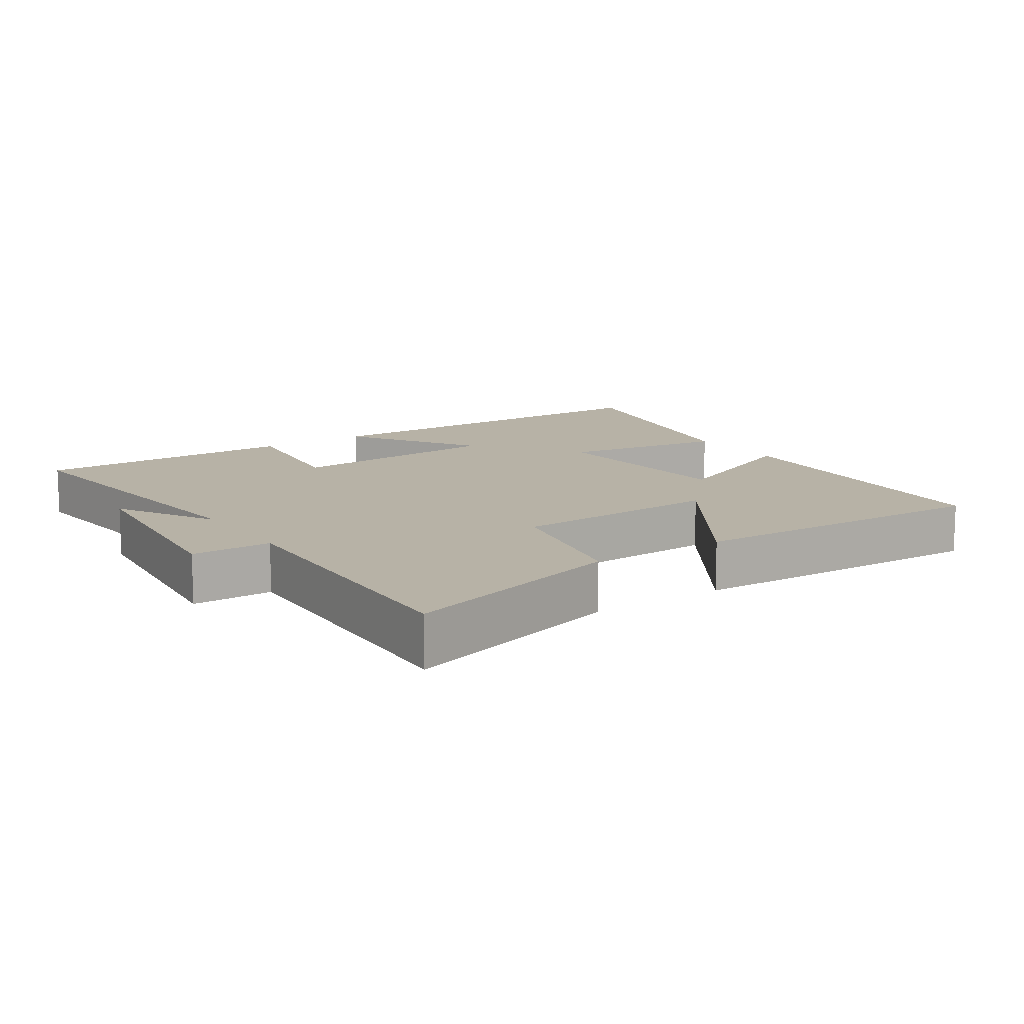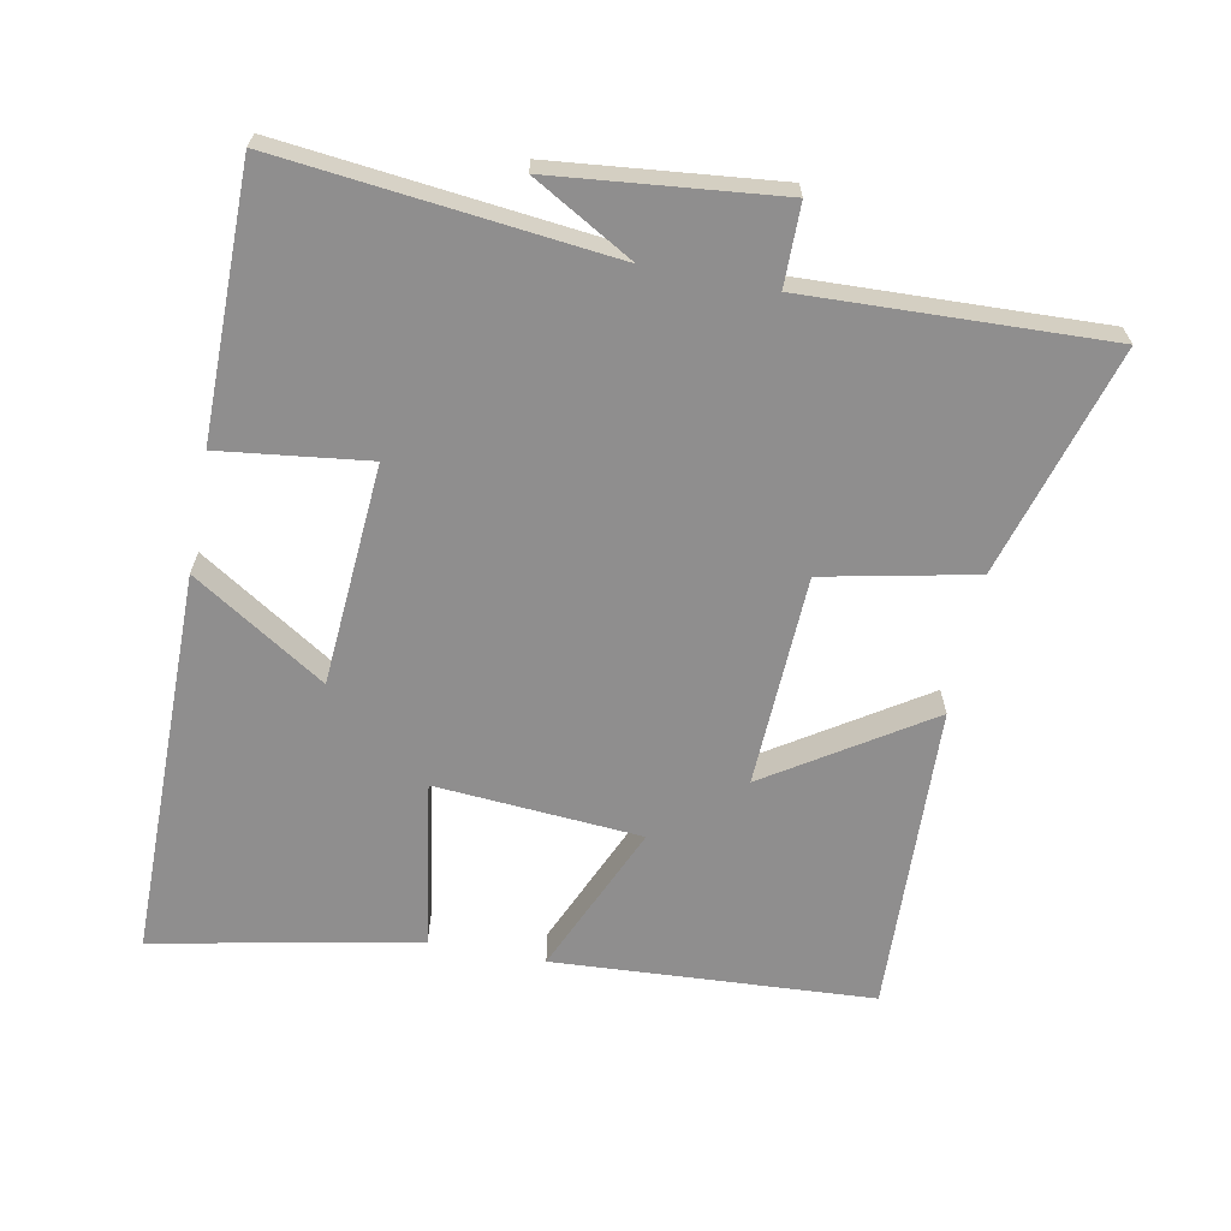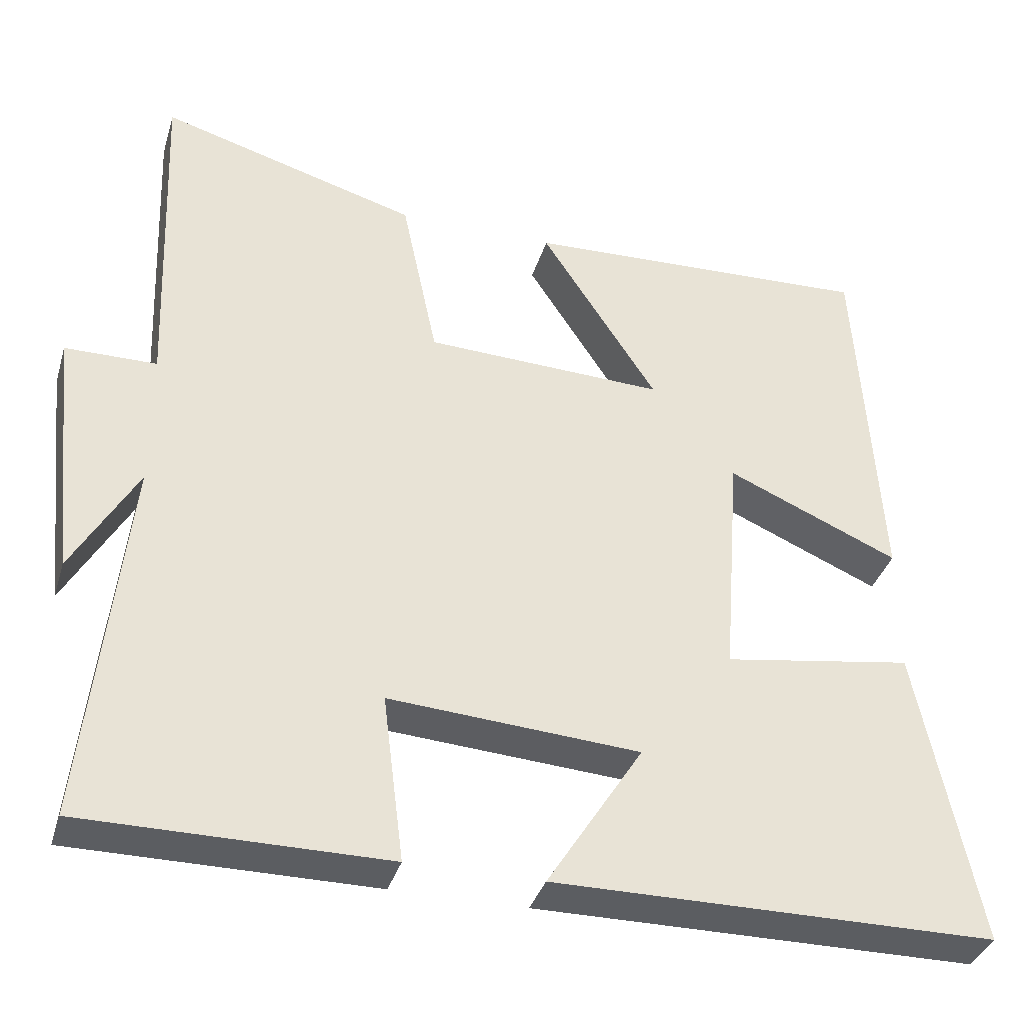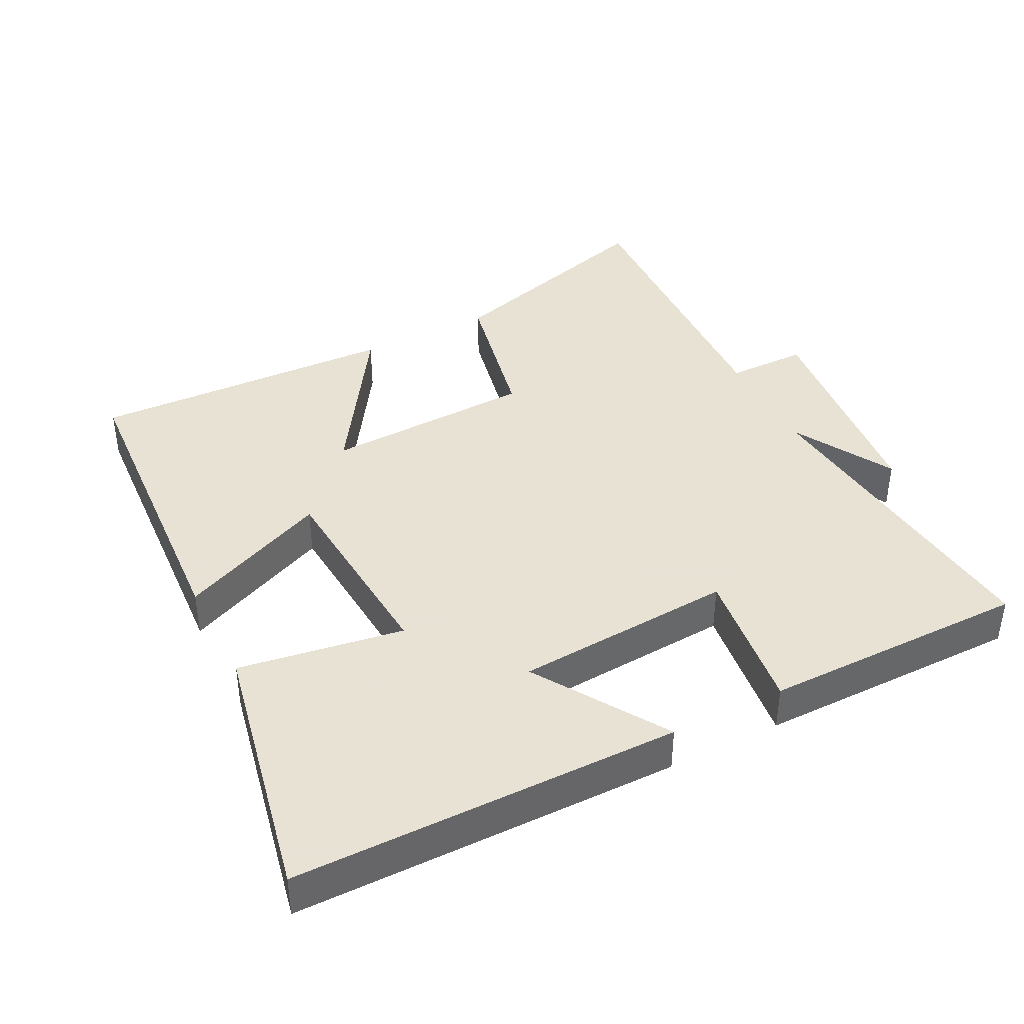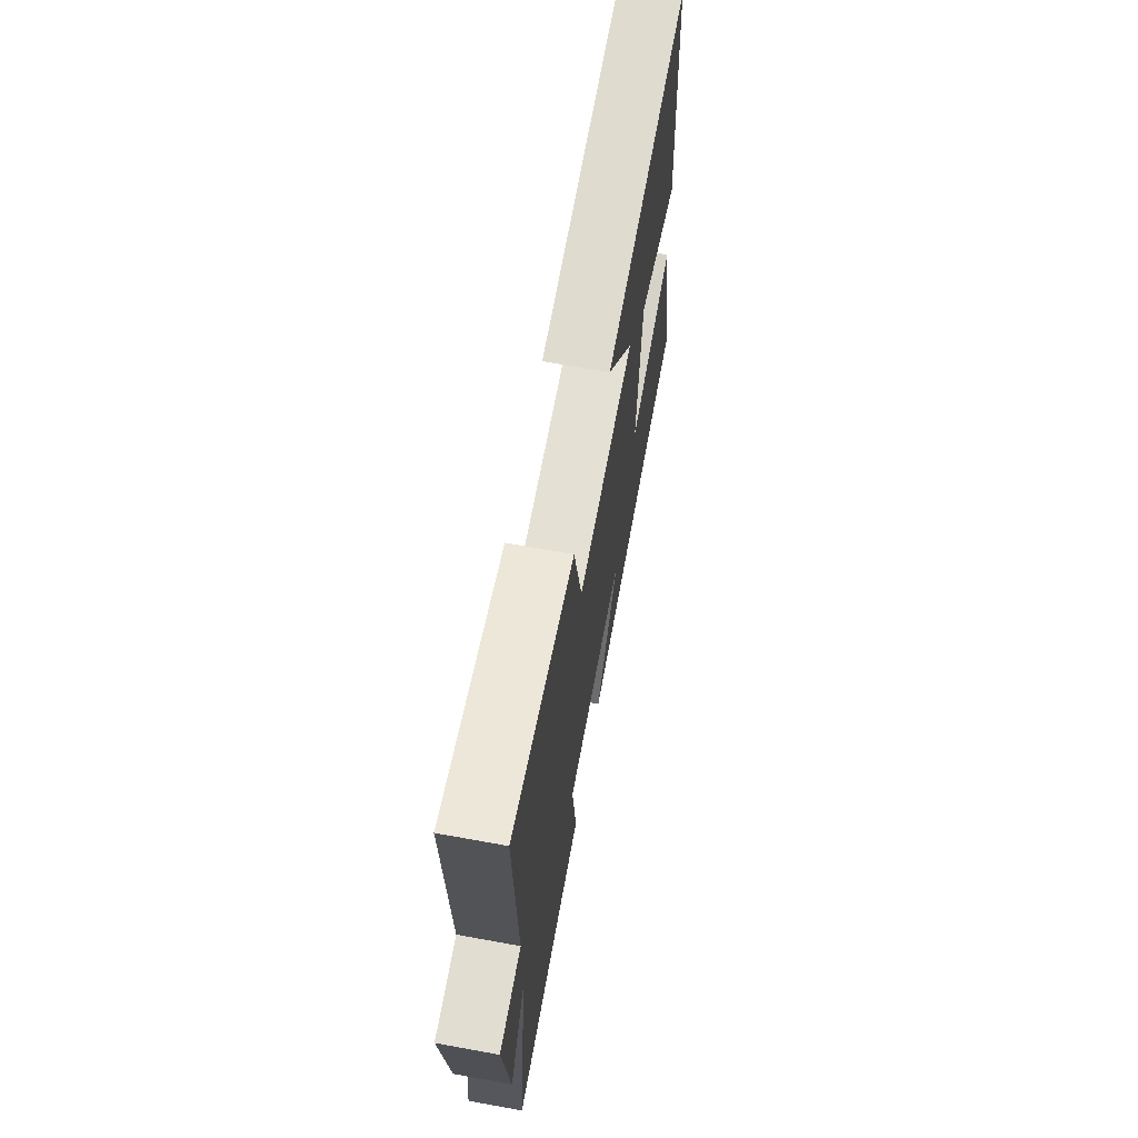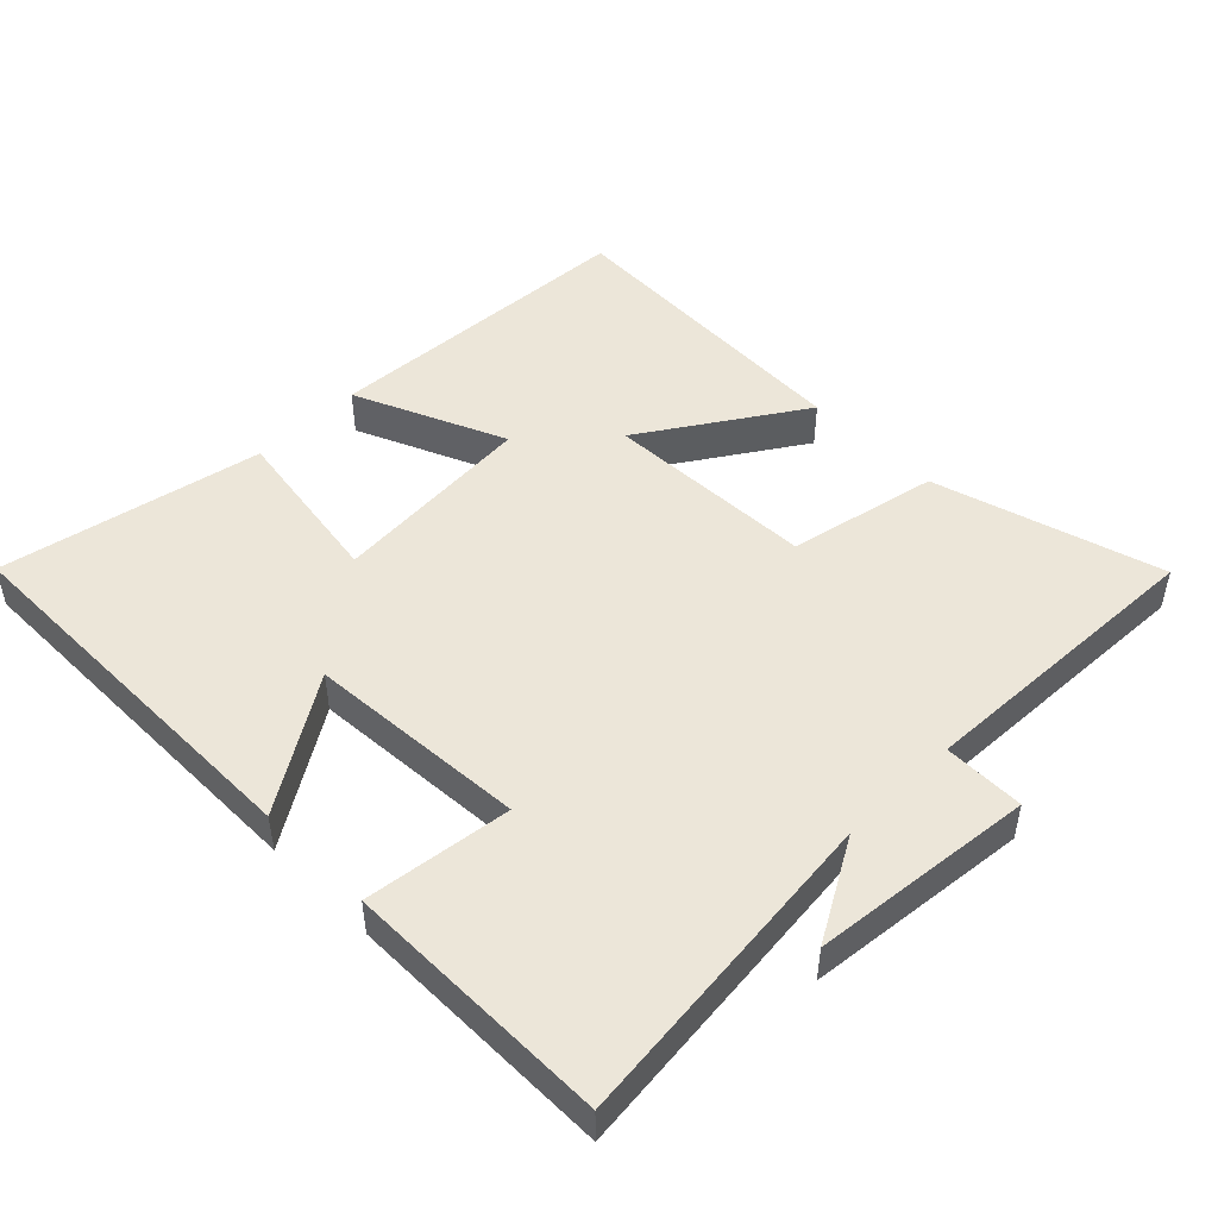
<metadata>
{"format":"obj","ext":"obj","renderer":"f3d","projection":"perspective","resolution":1024,"background":"white","views":[{"elev":12.4,"azim":-33.9,"up":"+Y"},{"elev":-65.0,"azim":-101.1,"up":"+Y"},{"elev":-36.2,"azim":-16.1,"up":"+Z"},{"elev":40.6,"azim":153.0,"up":"+Y"},{"elev":67.9,"azim":-79.7,"up":"+Z"},{"elev":48.6,"azim":-134.8,"up":"+Y"}]}
</metadata>
<code>
v 0.471 0.07 0.518
v 0.5 0.07 0.053
v 0.279 0.07 0.149
v 0.257 0.07 -0.151
v 0.5 0.07 -0.113
v 0.578 0.07 -0.497
v 0.011 0.07 -0.5
v 0.134 0.07 -0.307
v -0.188 0.07 -0.285
v -0.161 0.07 -0.5
v -0.551 0.07 -0.5
v -0.5 0.07 -0.02
v -0.584 0.07 -0.167
v -0.618 0.07 0.159
v -0.5 0.07 0.16
v -0.517 0.07 0.597
v -0.184 0.07 0.5
v -0.138 0.07 0.281
v 0.17 0.07 0.269
v 0.02 0.07 0.5
v 0.471 0 0.518
v 0.5 0 0.053
v 0.279 0 0.149
v 0.257 0 -0.151
v 0.5 0 -0.113
v 0.578 0 -0.497
v 0.011 0 -0.5
v 0.134 0 -0.307
v -0.188 0 -0.285
v -0.161 0 -0.5
v -0.551 0 -0.5
v -0.5 0 -0.02
v -0.584 0 -0.167
v -0.618 0 0.159
v -0.5 0 0.16
v -0.517 0 0.597
v -0.184 0 0.5
v -0.138 0 0.281
v 0.17 0 0.269
v 0.02 0 0.5
f 19 20 1 2
f 15 16 17 18
f 15 18 19
f 12 13 14 15
f 12 15 19
f 9 10 11 12
f 8 9 12 19
f 5 6 7 8
f 4 5 8
f 3 4 8 19
f 2 3 19
f 22 21 40 39
f 38 37 36 35
f 39 38 35
f 35 34 33 32
f 39 35 32
f 32 31 30 29
f 39 32 29 28
f 28 27 26 25
f 28 25 24
f 39 28 24 23
f 39 23 22
f 1 21 22 2
f 2 22 23 3
f 3 23 24 4
f 4 24 25 5
f 5 25 26 6
f 6 26 27 7
f 7 27 28 8
f 8 28 29 9
f 9 29 30 10
f 10 30 31 11
f 11 31 32 12
f 12 32 33 13
f 13 33 34 14
f 14 34 35 15
f 15 35 36 16
f 16 36 37 17
f 17 37 38 18
f 18 38 39 19
f 19 39 40 20
f 20 40 21 1

</code>
